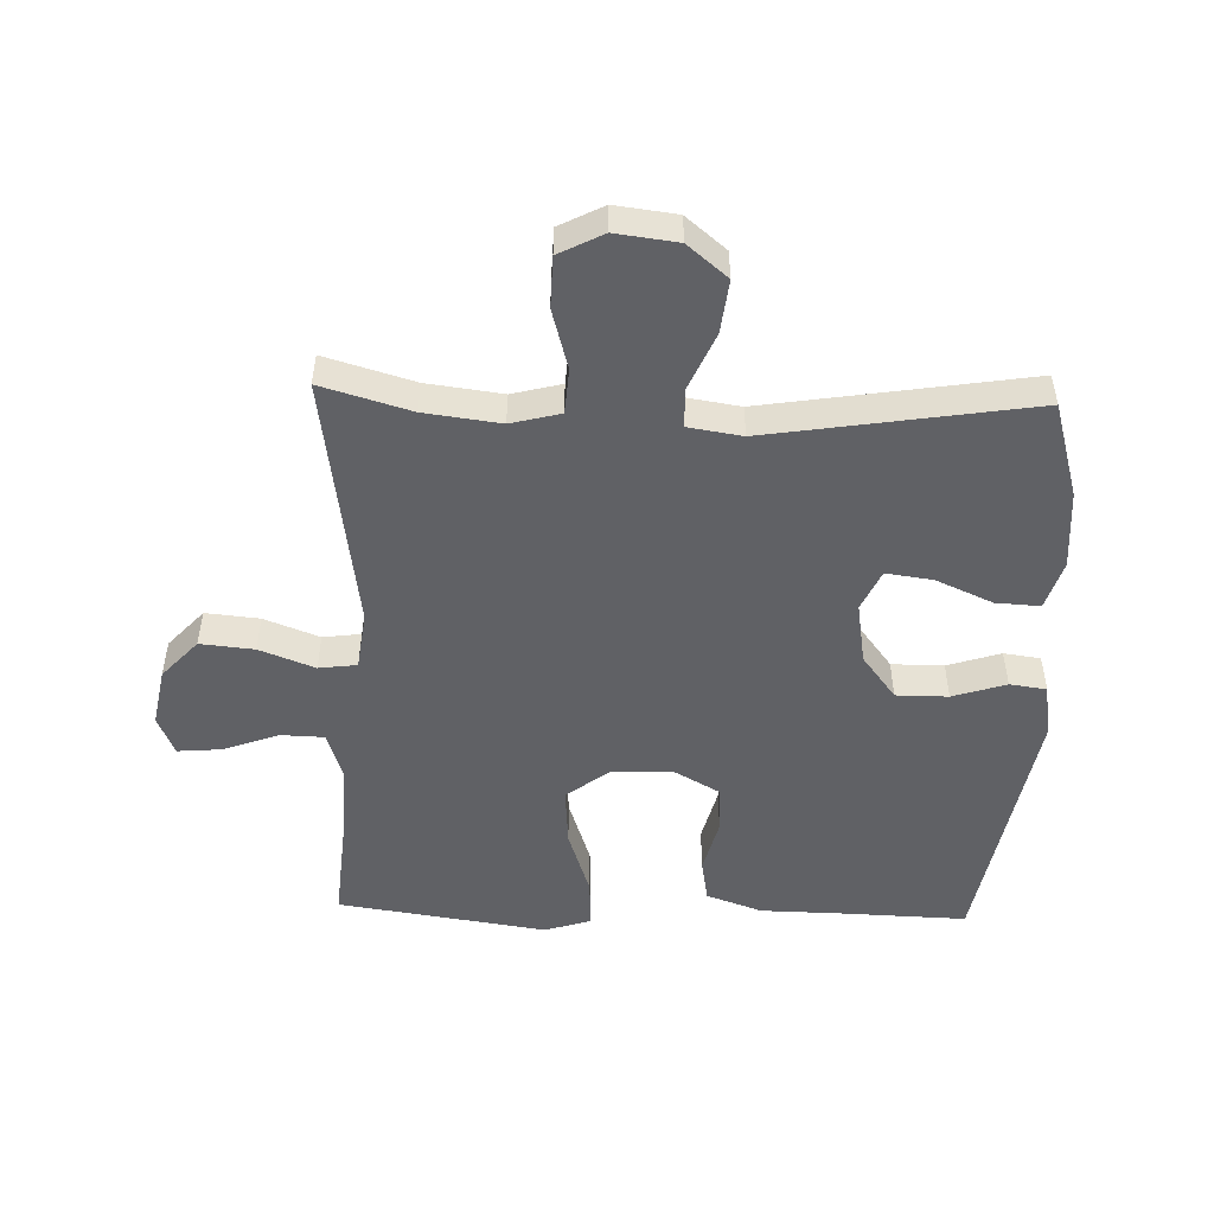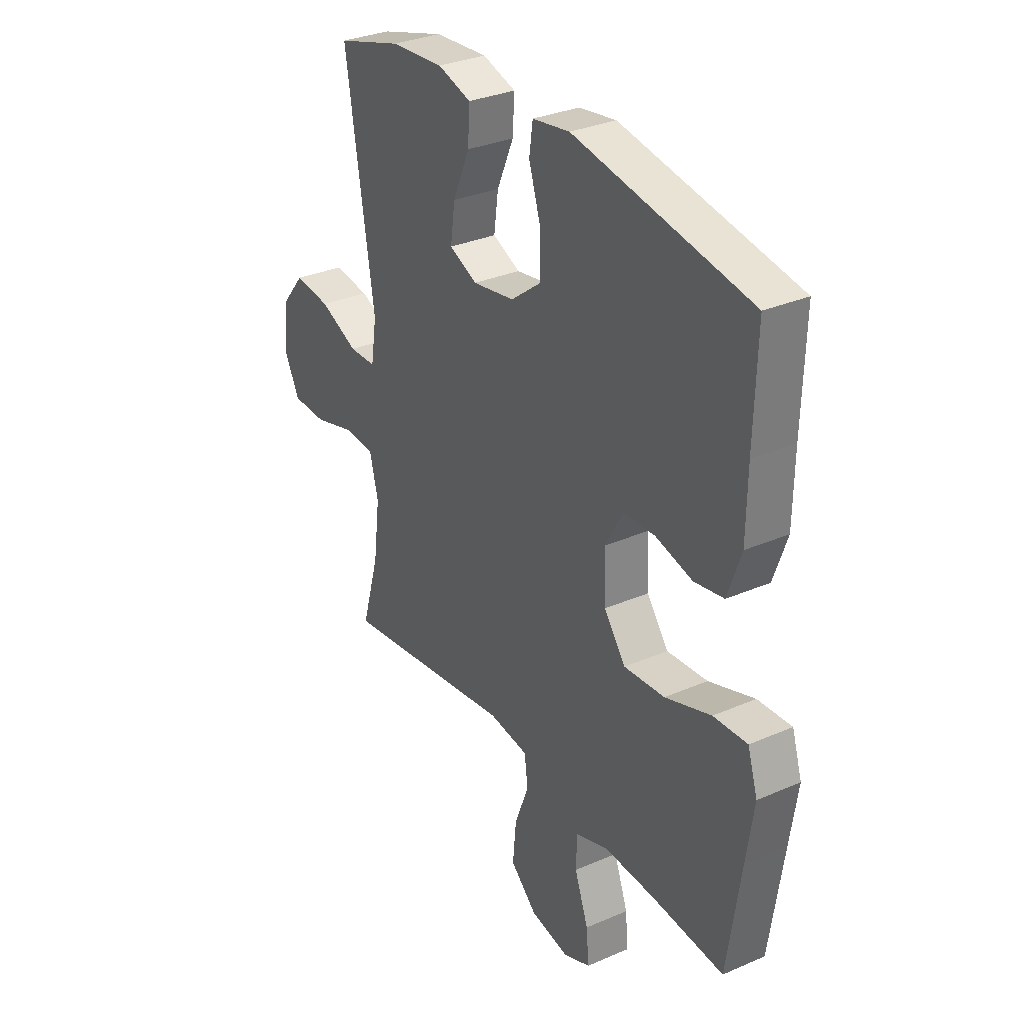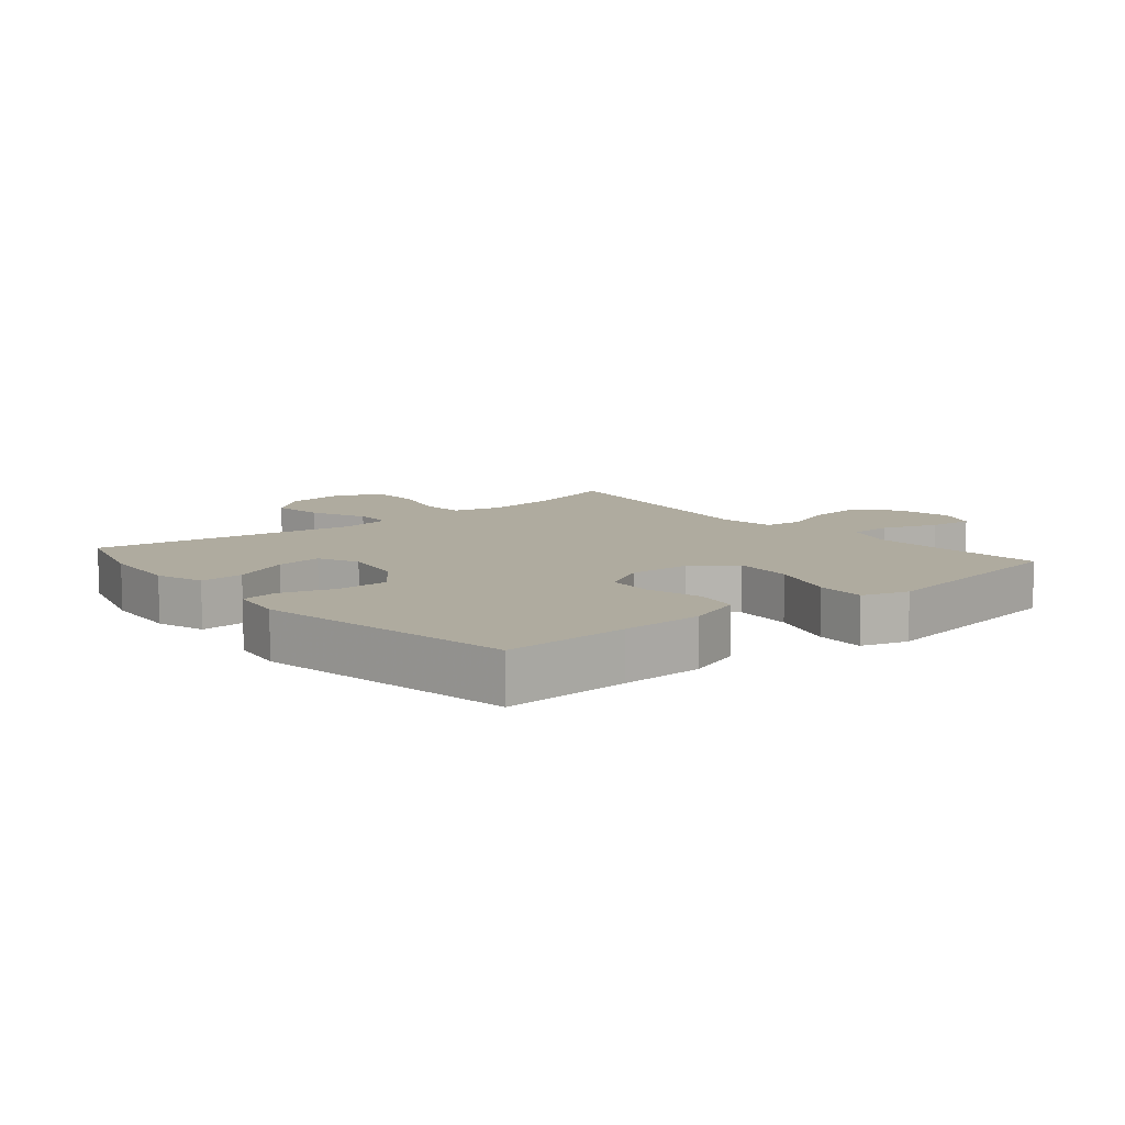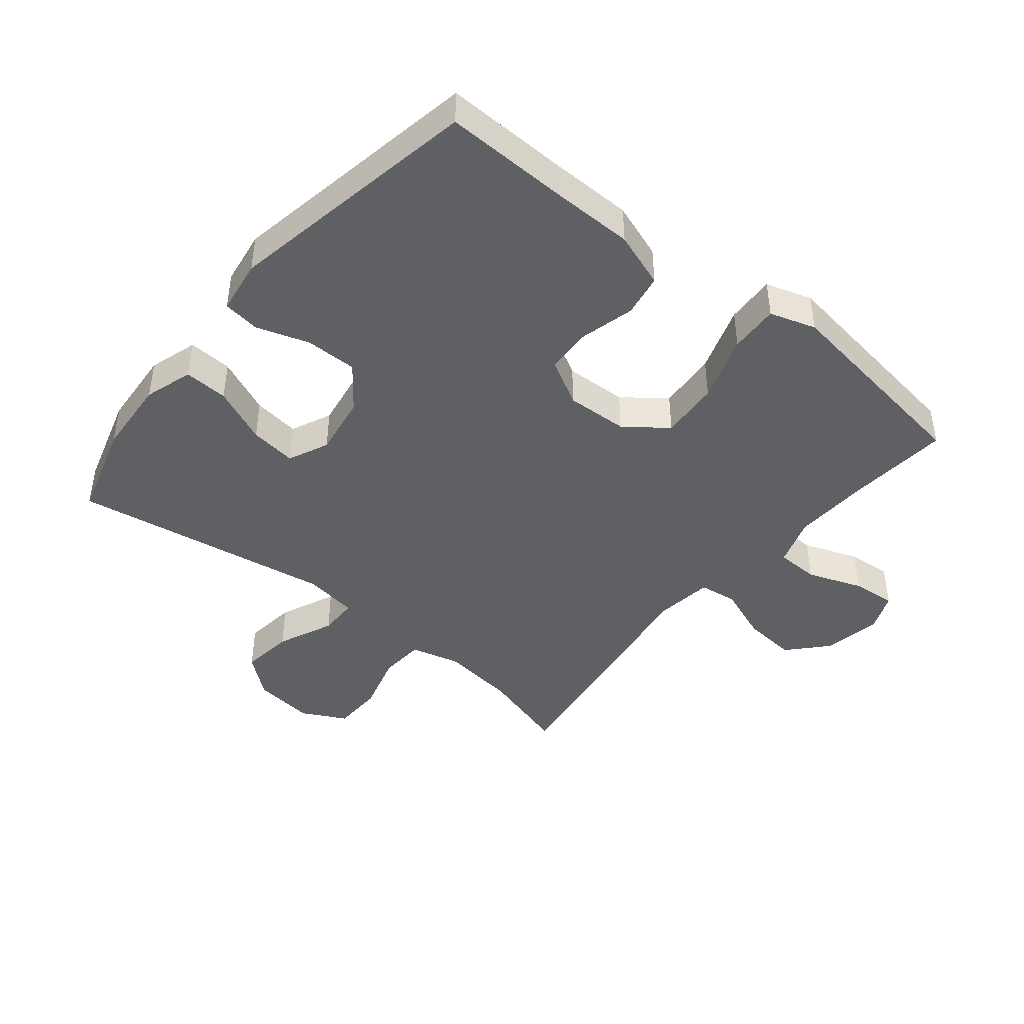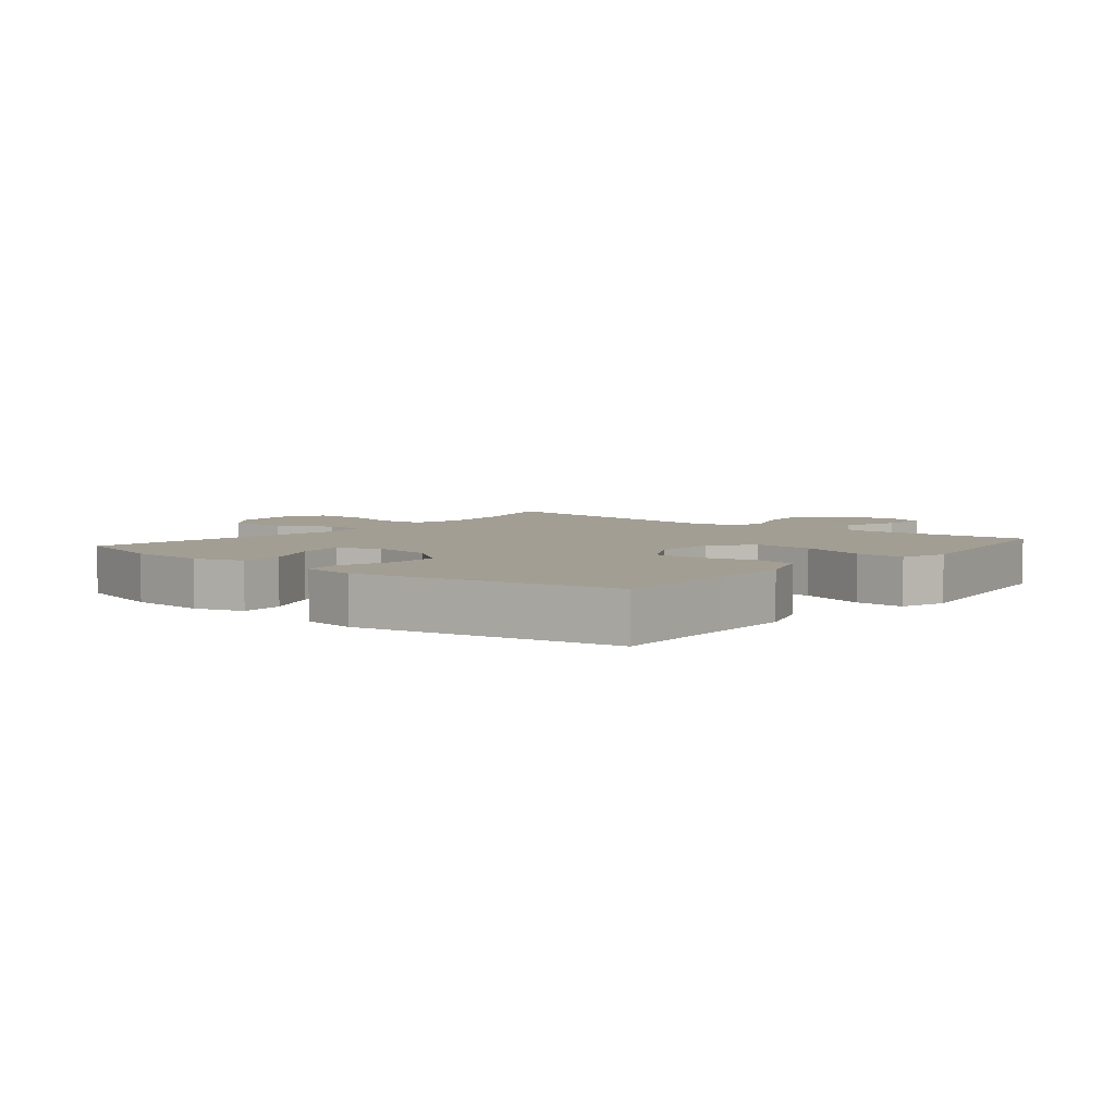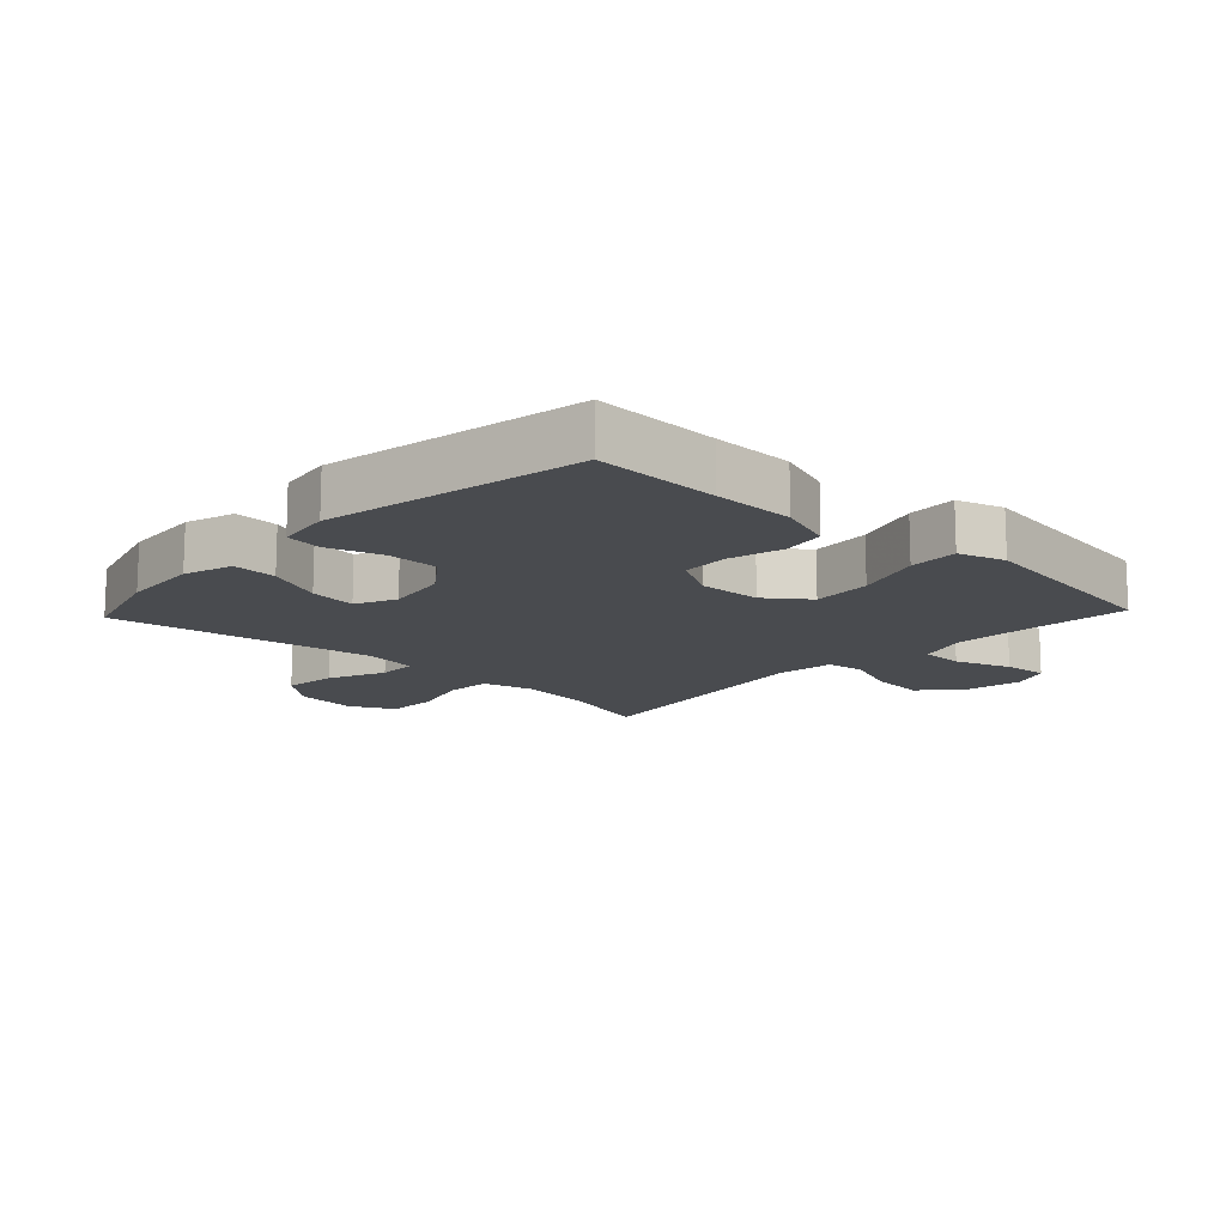
<metadata>
{"format":"obj","ext":"obj","renderer":"f3d","projection":"perspective","resolution":1024,"background":"white","views":[{"elev":-50.4,"azim":-91.9,"up":"+Y"},{"elev":31.5,"azim":58.4,"up":"+Z"},{"elev":9.6,"azim":50.0,"up":"+Y"},{"elev":-43.6,"azim":50.8,"up":"+Y"},{"elev":5.0,"azim":39.3,"up":"+Y"},{"elev":-14.0,"azim":46.7,"up":"+Y"}]}
</metadata>
<code>
v 0.5 0.07 -0.5
v 0.335 0.07 -0.486
v 0.216 0.07 -0.481
v 0.139 0.07 -0.507
v 0.137 0.07 -0.575
v 0.169 0.07 -0.662
v 0.175 0.07 -0.732
v 0.113 0.07 -0.758
v 0.022 0.07 -0.741
v -0.039 0.07 -0.685
v -0.031 0.07 -0.6
v 0.002 0.07 -0.513
v -0.006 0.07 -0.453
v -0.097 0.07 -0.441
v -0.5 0.07 -0.5
v -0.459 0.07 -0.359
v -0.444 0.07 -0.24
v -0.464 0.07 -0.162
v -0.535 0.07 -0.157
v -0.63 0.07 -0.184
v -0.71 0.07 -0.182
v -0.746 0.07 -0.112
v -0.734 0.07 -0.015
v -0.682 0.07 0.048
v -0.598 0.07 0.038
v -0.509 0.07 -0.001
v -0.447 0.07 0
v -0.434 0.07 0.085
v -0.5 0.07 0.5
v -0.35 0.07 0.544
v -0.227 0.07 0.553
v -0.15 0.07 0.529
v -0.154 0.07 0.459
v -0.193 0.07 0.37
v -0.203 0.07 0.296
v -0.139 0.07 0.267
v -0.042 0.07 0.283
v 0.027 0.07 0.336
v 0.027 0.07 0.418
v 0 0.07 0.502
v 0.008 0.07 0.56
v 0.094 0.07 0.573
v 0.5 0.07 0.5
v 0.494 0.07 0.302
v 0.492 0.07 0.173
v 0.461 0.07 0.085
v 0.393 0.07 0.073
v 0.307 0.07 0.095
v 0.233 0.07 0.091
v 0.193 0.07 0.019
v 0.197 0.07 -0.079
v 0.247 0.07 -0.145
v 0.341 0.07 -0.138
v 0.447 0.07 -0.102
v 0.525 0.07 -0.098
v 0.548 0.07 -0.171
v 0.531 0.07 -0.287
v 0.5 0 -0.5
v 0.335 0 -0.486
v 0.216 0 -0.481
v 0.139 0 -0.507
v 0.137 0 -0.575
v 0.169 0 -0.662
v 0.175 0 -0.732
v 0.113 0 -0.758
v 0.022 0 -0.741
v -0.039 0 -0.685
v -0.031 0 -0.6
v 0.002 0 -0.513
v -0.006 0 -0.453
v -0.097 0 -0.441
v -0.5 0 -0.5
v -0.459 0 -0.359
v -0.444 0 -0.24
v -0.464 0 -0.162
v -0.535 0 -0.157
v -0.63 0 -0.184
v -0.71 0 -0.182
v -0.746 0 -0.112
v -0.734 0 -0.015
v -0.682 0 0.048
v -0.598 0 0.038
v -0.509 0 -0.001
v -0.447 0 0
v -0.434 0 0.085
v -0.5 0 0.5
v -0.35 0 0.544
v -0.227 0 0.553
v -0.15 0 0.529
v -0.154 0 0.459
v -0.193 0 0.37
v -0.203 0 0.296
v -0.139 0 0.267
v -0.042 0 0.283
v 0.027 0 0.336
v 0.027 0 0.418
v 0 0 0.502
v 0.008 0 0.56
v 0.094 0 0.573
v 0.5 0 0.5
v 0.494 0 0.302
v 0.492 0 0.173
v 0.461 0 0.085
v 0.393 0 0.073
v 0.307 0 0.095
v 0.233 0 0.091
v 0.193 0 0.019
v 0.197 0 -0.079
v 0.247 0 -0.145
v 0.341 0 -0.138
v 0.447 0 -0.102
v 0.525 0 -0.098
v 0.548 0 -0.171
v 0.531 0 -0.287
f 54 55 56 57
f 53 54 57 1
f 52 53 1 2
f 51 52 2 3
f 45 46 47 48
f 44 45 48 49
f 43 44 49
f 42 43 49
f 39 40 41 42
f 38 39 42 49
f 37 38 49 50
f 31 32 33 34
f 31 34 35
f 28 29 30 31
f 27 28 31 35
f 23 24 25 26
f 23 26 27
f 22 23 27
f 19 20 21 22
f 18 19 22 27
f 17 18 27 35
f 14 15 16
f 13 14 16 17
f 9 10 11 12
f 7 8 9 12
f 5 6 7 12
f 4 5 12 13
f 51 3 4 13
f 36 37 50 51
f 35 36 51
f 13 17 35 51
f 114 113 112 111
f 58 114 111 110
f 59 58 110 109
f 60 59 109 108
f 105 104 103 102
f 106 105 102 101
f 106 101 100
f 106 100 99
f 99 98 97 96
f 106 99 96 95
f 107 106 95 94
f 91 90 89 88
f 92 91 88
f 88 87 86 85
f 92 88 85 84
f 83 82 81 80
f 84 83 80
f 84 80 79
f 79 78 77 76
f 84 79 76 75
f 92 84 75 74
f 73 72 71
f 74 73 71 70
f 69 68 67 66
f 69 66 65 64
f 69 64 63 62
f 70 69 62 61
f 70 61 60 108
f 108 107 94 93
f 108 93 92
f 108 92 74 70
f 1 58 59 2
f 2 59 60 3
f 3 60 61 4
f 4 61 62 5
f 5 62 63 6
f 6 63 64 7
f 7 64 65 8
f 8 65 66 9
f 9 66 67 10
f 10 67 68 11
f 11 68 69 12
f 12 69 70 13
f 13 70 71 14
f 14 71 72 15
f 15 72 73 16
f 16 73 74 17
f 17 74 75 18
f 18 75 76 19
f 19 76 77 20
f 20 77 78 21
f 21 78 79 22
f 22 79 80 23
f 23 80 81 24
f 24 81 82 25
f 25 82 83 26
f 26 83 84 27
f 27 84 85 28
f 28 85 86 29
f 29 86 87 30
f 30 87 88 31
f 31 88 89 32
f 32 89 90 33
f 33 90 91 34
f 34 91 92 35
f 35 92 93 36
f 36 93 94 37
f 37 94 95 38
f 38 95 96 39
f 39 96 97 40
f 40 97 98 41
f 41 98 99 42
f 42 99 100 43
f 43 100 101 44
f 44 101 102 45
f 45 102 103 46
f 46 103 104 47
f 47 104 105 48
f 48 105 106 49
f 49 106 107 50
f 50 107 108 51
f 51 108 109 52
f 52 109 110 53
f 53 110 111 54
f 54 111 112 55
f 55 112 113 56
f 56 113 114 57
f 57 114 58 1

</code>
